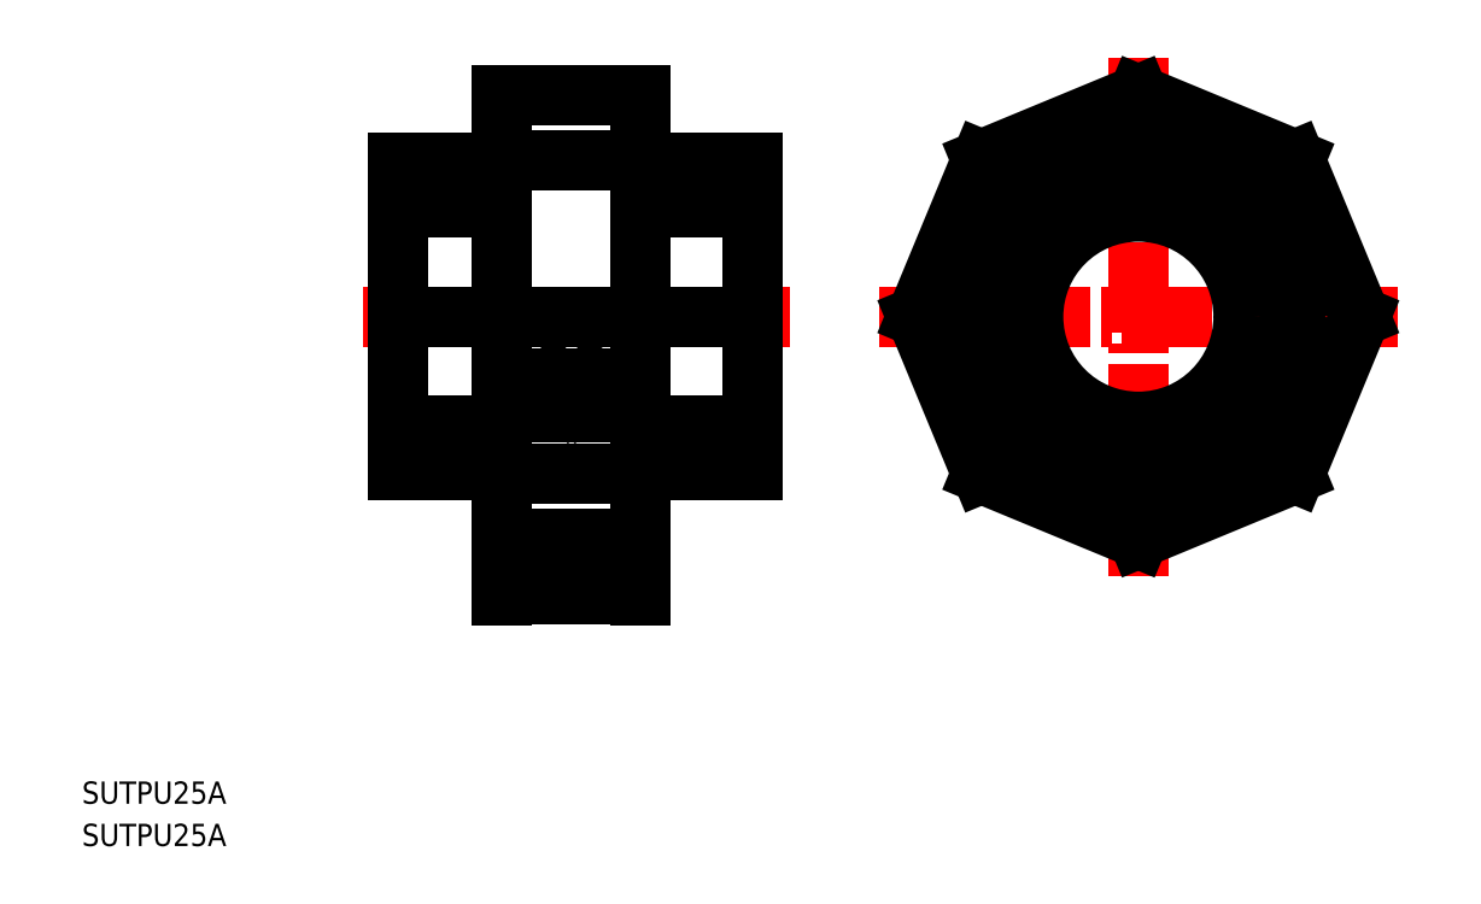
<metadata>
{"format":"dxf","ext":"dxf","renderer":"ezdxf+matplotlib","layout":"modelspace","background":"white","min_lineweight":24,"dpi":150}
</metadata>
<code>
0
SECTION
2
ENTITIES
0
TEXT
8
0
10
46.73
20
157
30
0
40
3.2
1
SUTPU25A
0
TEXT
8
0
10
46.73
20
150.9
30
0
40
3.2
1
SUTPU25A
0
LINE
8
CENTER
10
161.5
20
227.2
30
0
11
236.2
21
227.2
31
0
0
LINE
8
CENTER
10
87.23
20
227.2
30
0
11
148.7
21
227.2
31
0
0
LINE
8
CENTER
10
198.9
20
189.8
30
0
11
198.9
21
264.5
31
0
0
LINE
8
0
10
92.23
20
249.4
30
0
11
92.23
21
205
31
0
0
LINE
8
0
10
221.1
20
227.2
30
0
11
214.6
21
242.9
31
0
0
LINE
8
0
10
214.6
20
242.9
30
0
11
198.9
21
249.4
31
0
0
LINE
8
0
10
198.9
20
249.4
30
0
11
183.2
21
242.9
31
0
0
LINE
8
0
10
183.2
20
242.9
30
0
11
176.7
21
227.2
31
0
0
LINE
8
0
10
176.7
20
227.2
30
0
11
183.2
21
211.5
31
0
0
LINE
8
0
10
183.2
20
211.5
30
0
11
198.9
21
205
31
0
0
LINE
8
0
10
198.9
20
205
30
0
11
214.6
21
211.5
31
0
0
LINE
8
0
10
214.6
20
211.5
30
0
11
221.1
21
227.2
31
0
0
LINE
8
0
10
127.2
20
205
30
0
11
143.2
21
205
31
0
0
LINE
8
0
10
127.2
20
211.5
30
0
11
143.2
21
211.5
31
0
0
LINE
8
0
10
127.2
20
242.9
30
0
11
143.2
21
242.9
31
0
0
LINE
8
0
10
127.2
20
249.4
30
0
11
143.2
21
249.4
31
0
0
LINE
8
0
10
143.2
20
249.4
30
0
11
143.2
21
205
31
0
0
LINE
8
0
10
92.23
20
205
30
0
11
107.2
21
205
31
0
0
LINE
8
0
10
92.23
20
211.5
30
0
11
107.2
21
211.5
31
0
0
LINE
8
0
10
92.23
20
242.9
30
0
11
107.2
21
242.9
31
0
0
LINE
8
0
10
92.23
20
249.4
30
0
11
107.2
21
249.4
31
0
0
LINE
8
0
10
107.2
20
259.1
30
0
11
107.2
21
195.2
31
0
0
LINE
8
0
10
127.2
20
259.1
30
0
11
127.2
21
195.2
31
0
0
LINE
8
0
10
230.8
20
227.2
30
0
11
221.4
21
249.7
31
0
0
LINE
8
0
10
221.4
20
249.7
30
0
11
198.9
21
259.1
31
0
0
LINE
8
0
10
198.9
20
259.1
30
0
11
176.3
21
249.7
31
0
0
LINE
8
0
10
176.3
20
249.7
30
0
11
166.9
21
227.2
31
0
0
LINE
8
0
10
166.9
20
227.2
30
0
11
176.3
21
204.6
31
0
0
LINE
8
0
10
176.3
20
204.6
30
0
11
198.9
21
195.2
31
0
0
LINE
8
0
10
198.9
20
195.2
30
0
11
221.4
21
204.6
31
0
0
LINE
8
0
10
221.4
20
204.6
30
0
11
230.8
21
227.2
31
0
0
LINE
8
0
10
107.2
20
259.1
30
0
11
127.2
21
259.1
31
0
0
LINE
8
0
10
107.2
20
249.7
30
0
11
127.2
21
249.7
31
0
0
LINE
8
0
10
107.2
20
195.2
30
0
11
127.2
21
195.2
31
0
0
LINE
8
0
10
107.2
20
204.6
30
0
11
127.2
21
204.6
31
0
0
LINE
8
0
10
92.23
20
227.2
30
0
11
143.2
21
227.2
31
0
0
LINE
8
0
10
114.4
20
218.3
30
0
11
114.4
21
213.4
31
0
0
LINE
8
0
10
120.1
20
218.3
30
0
11
120.1
21
213.4
31
0
0
LINE
8
0
10
114.4
20
213.4
30
0
11
120.1
21
213.4
31
0
0
LINE
8
0
10
120.1
20
218.3
30
0
11
117.2
21
215
31
0
0
LINE
8
0
10
114.4
20
218.3
30
0
11
117.2
21
215
31
0
0
CIRCLE
8
0
10
198.9
20
227.2
30
0
40
16.62
0
CIRCLE
8
0
10
198.9
20
227.2
30
0
40
15.15
0
CIRCLE
8
0
10
198.9
20
227.2
30
0
40
23.25
0
DIMENSION
8
0
2
*D5
10
127.2
20
187.2
30
0
11
117.2
21
187.2
31
0
70
     0
13
107.2
23
195.2
33
0
14
127.2
24
195.2
34
0
0
VIEWPORT
8
0
10
5.614
20
3.902
30
0
40
9.313
41
6.293
68
     1
69
     1
0
VIEWPORT
8
0
10
5.614
20
3.902
30
0
40
8.982
41
6.243
68
     2
69
     2
0
ENDSEC
0
EOF

</code>
